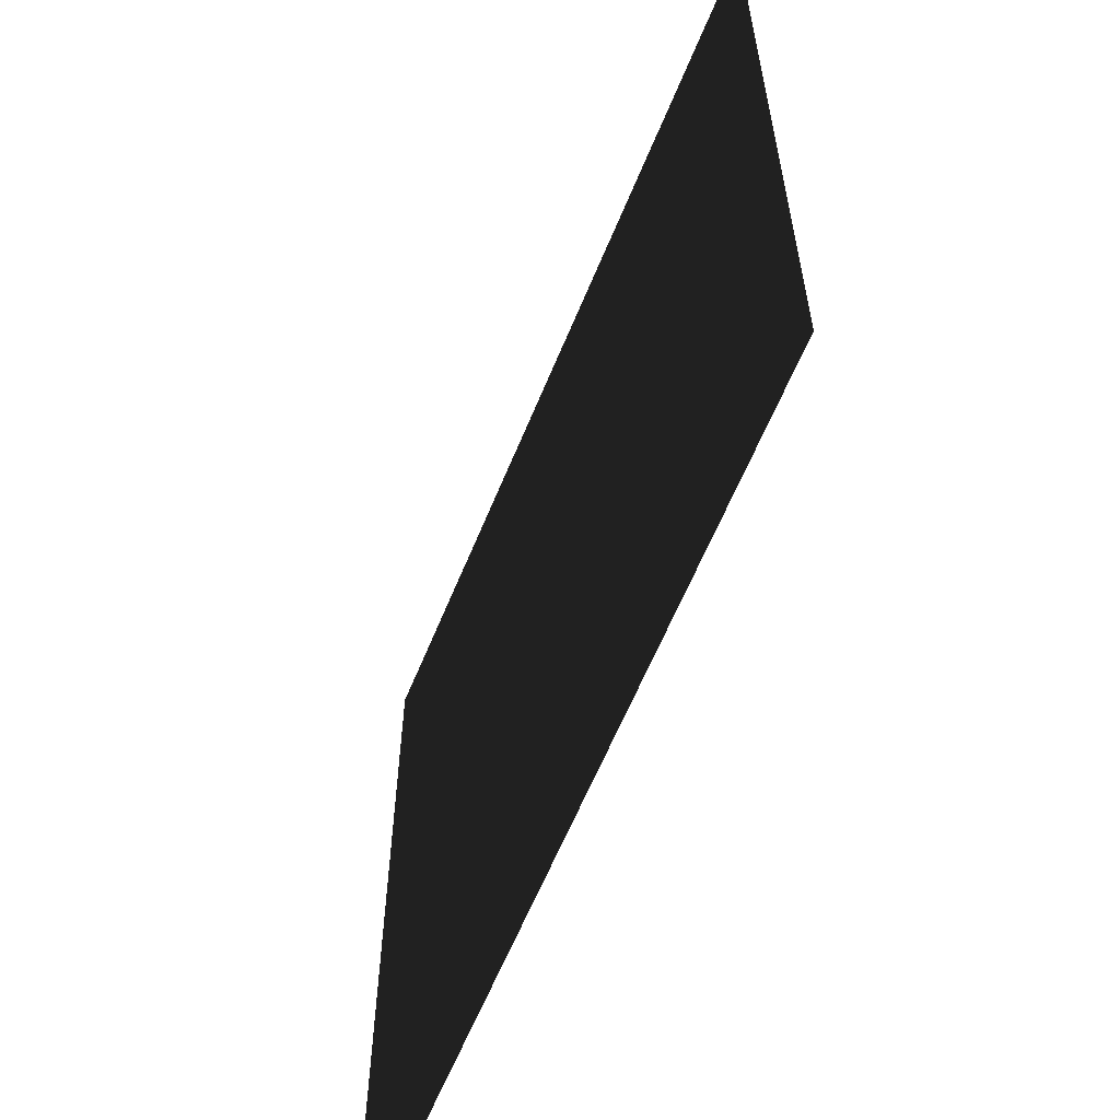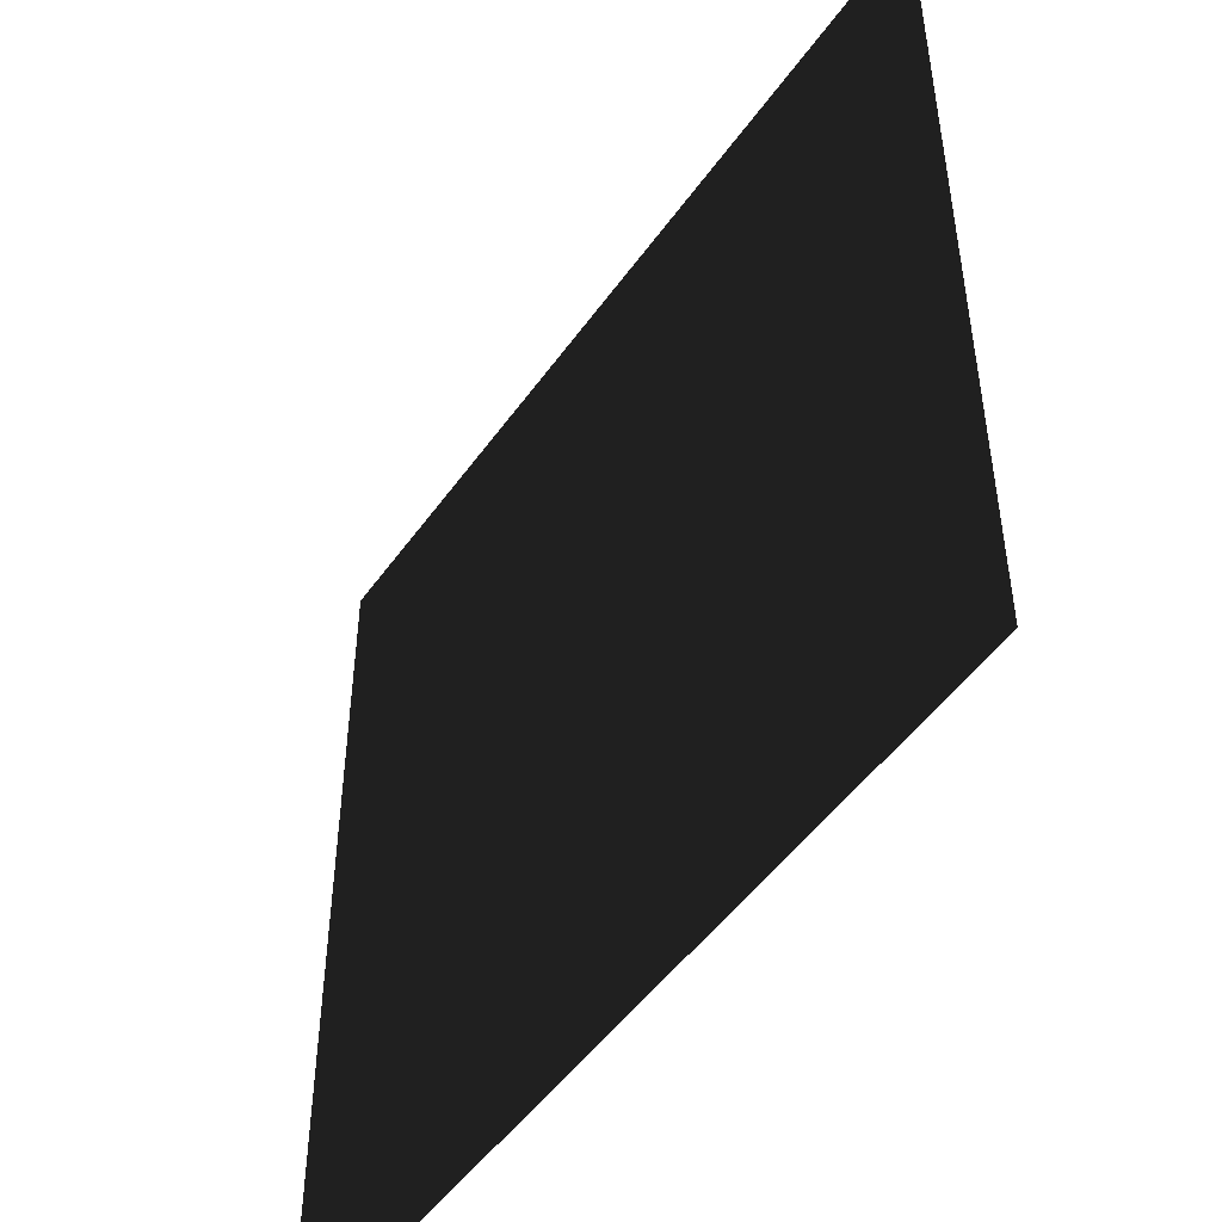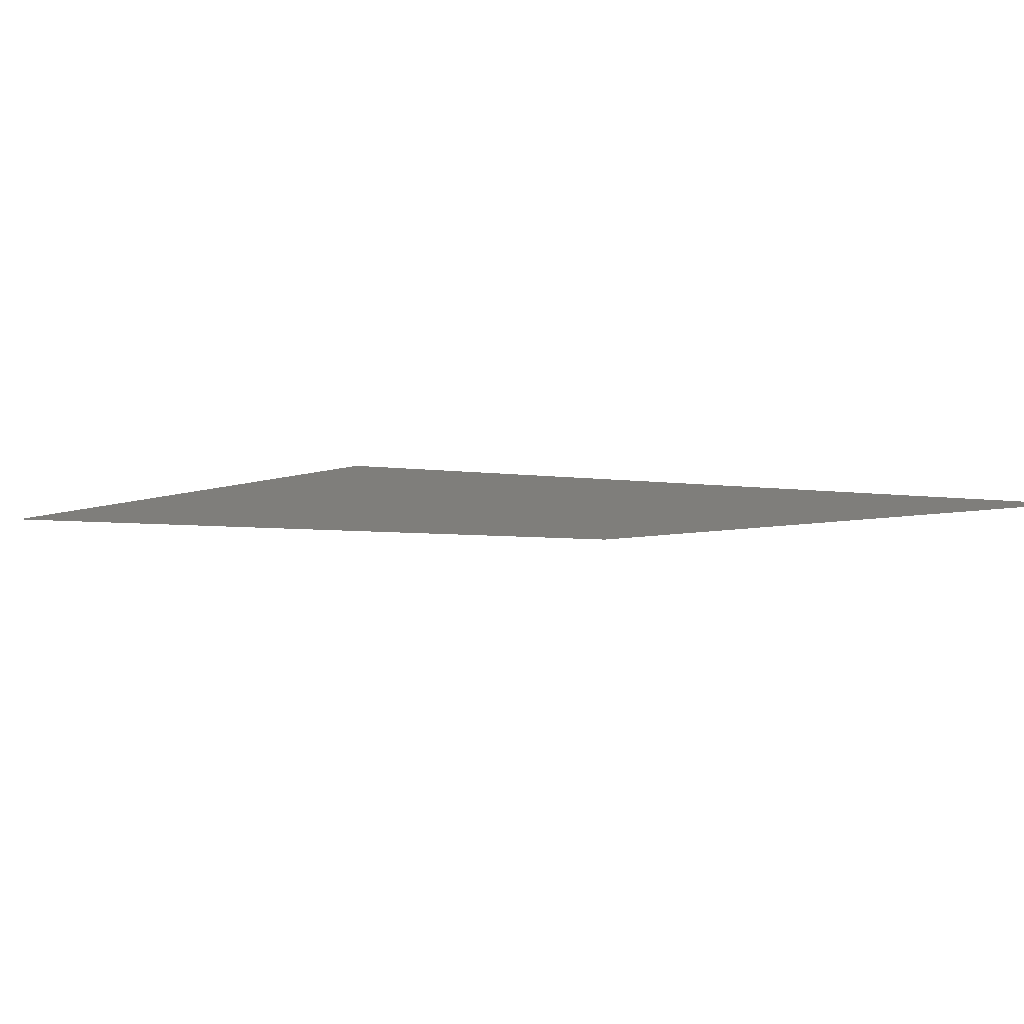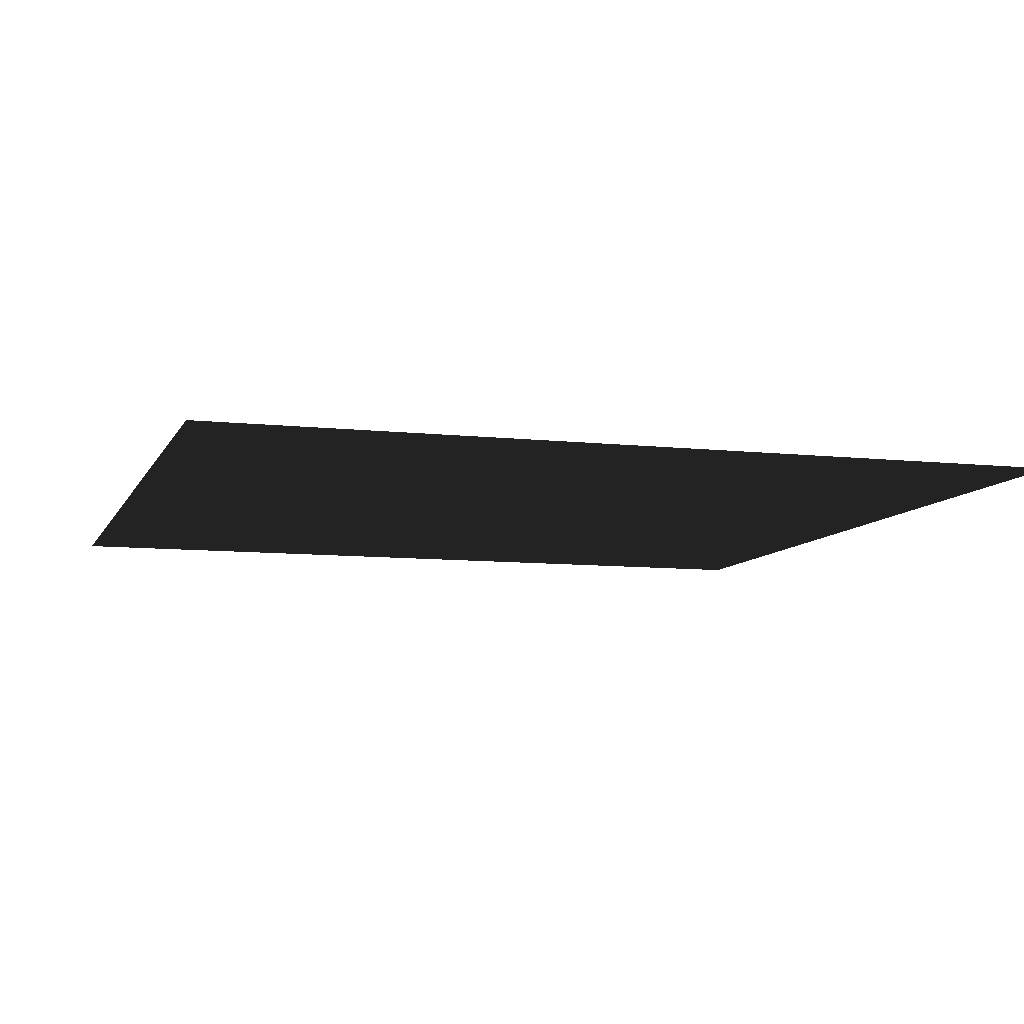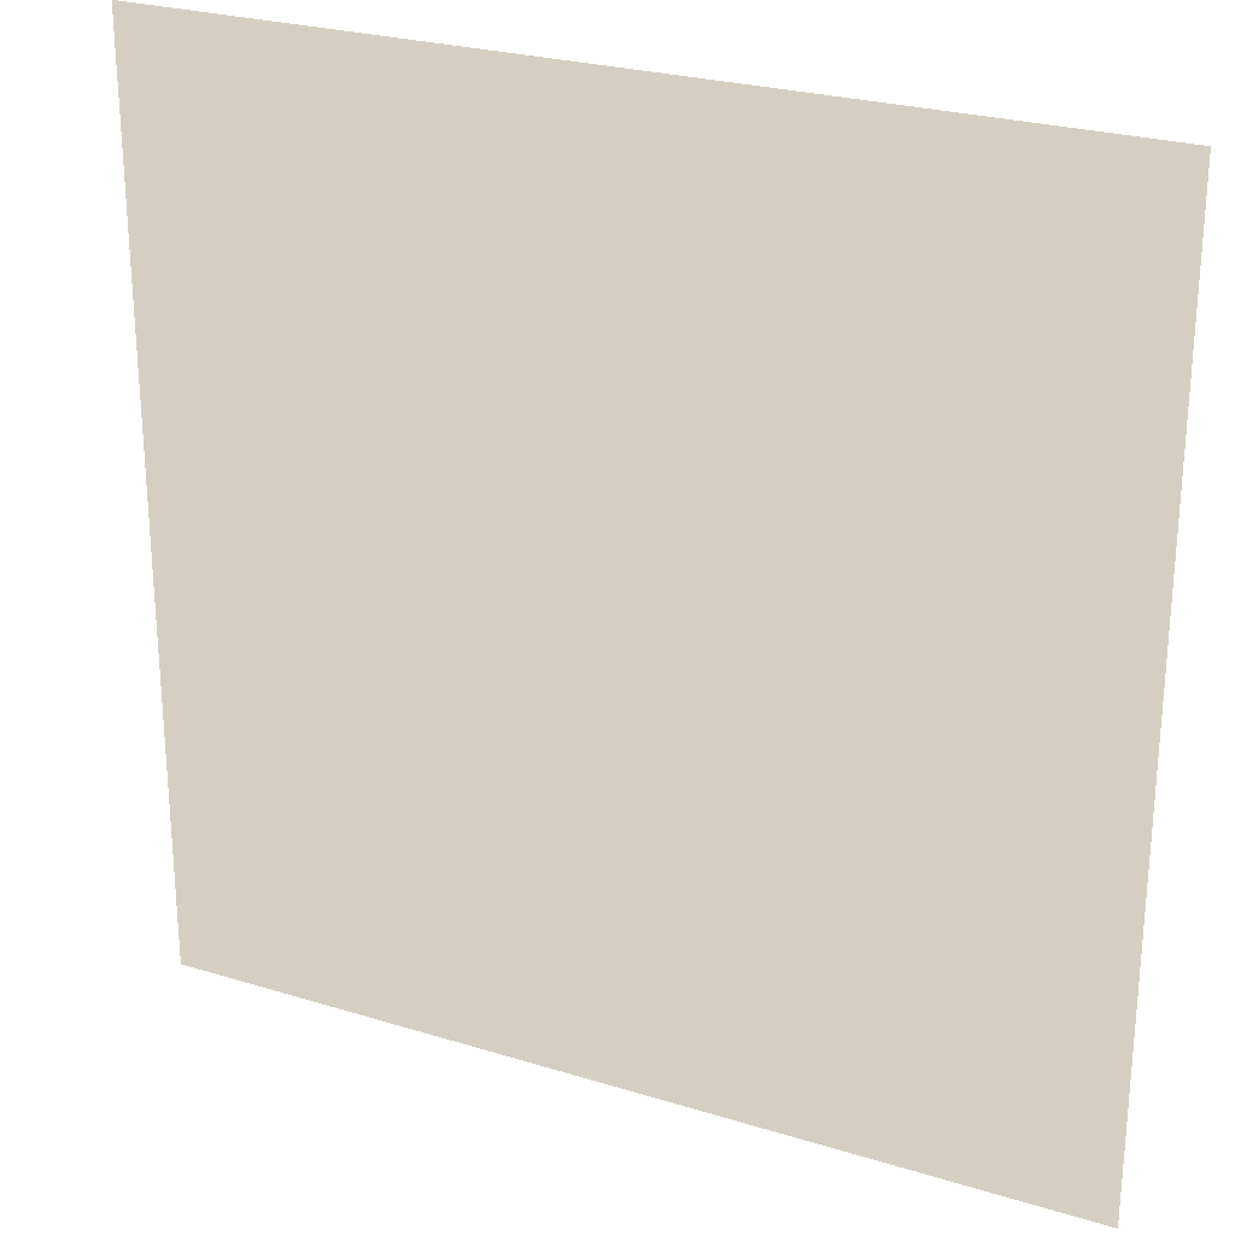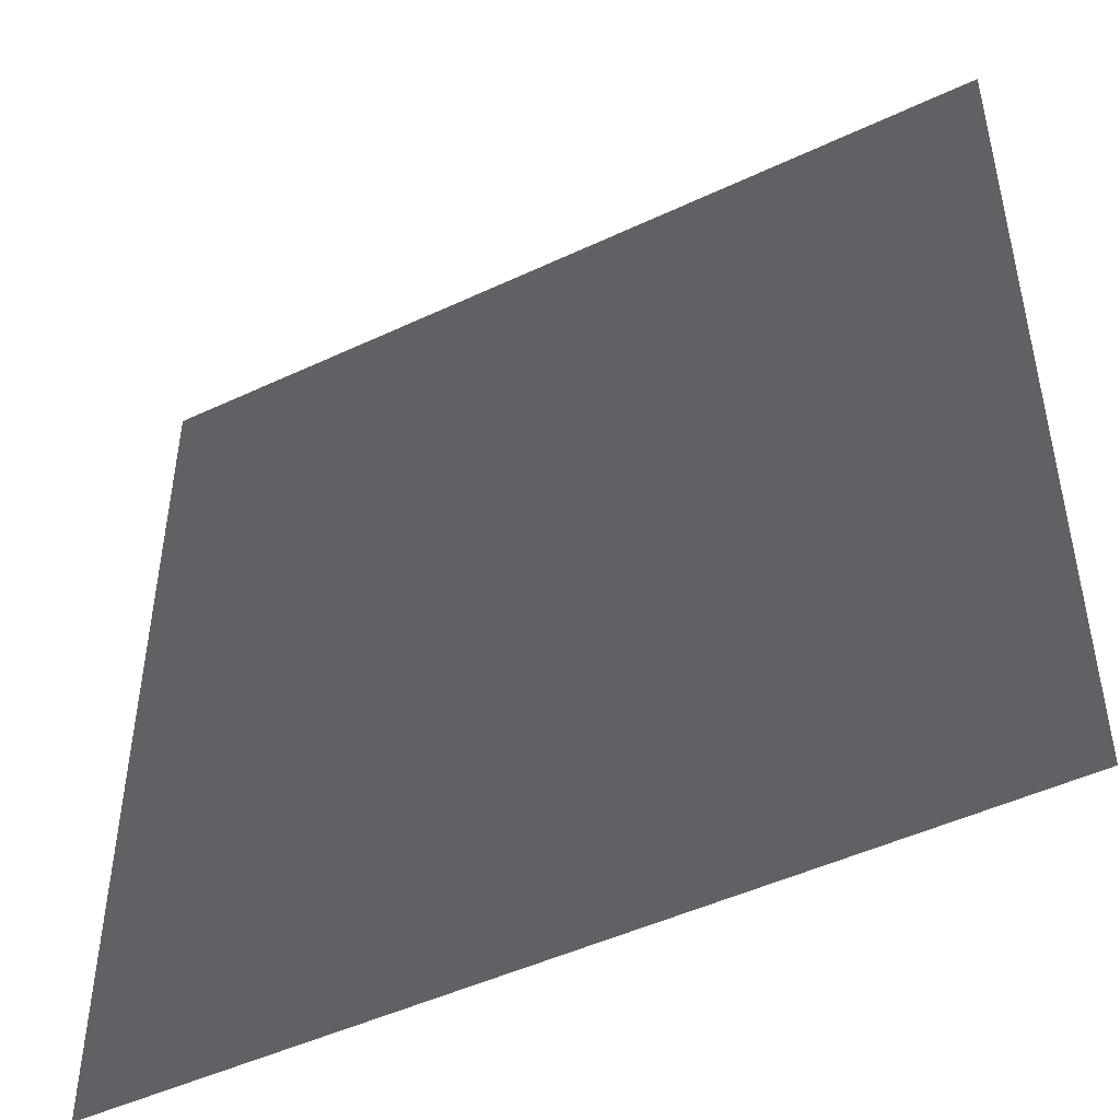
<metadata>
{"format":"obj","ext":"obj","renderer":"f3d","projection":"perspective","resolution":1024,"background":"white","views":[{"elev":-61.7,"azim":67.8,"up":"+Z"},{"elev":-49.3,"azim":56.1,"up":"+Z"},{"elev":-3.8,"azim":57.6,"up":"+Y"},{"elev":-8.7,"azim":163.2,"up":"+Y"},{"elev":25.5,"azim":26.4,"up":"+Z"},{"elev":-47.8,"azim":-152.1,"up":"+Z"}]}
</metadata>
<code>
v -0.0003004 0.0001837 157.5
v 157.5 2.337e-05 -2.488e-05
v -0.0001502 0.0001837 -4.976e-05
v 157.5 0.0001736 157.5
g B2_BricksWall_6759_27
f 1 3 2
f 2 4 1

</code>
